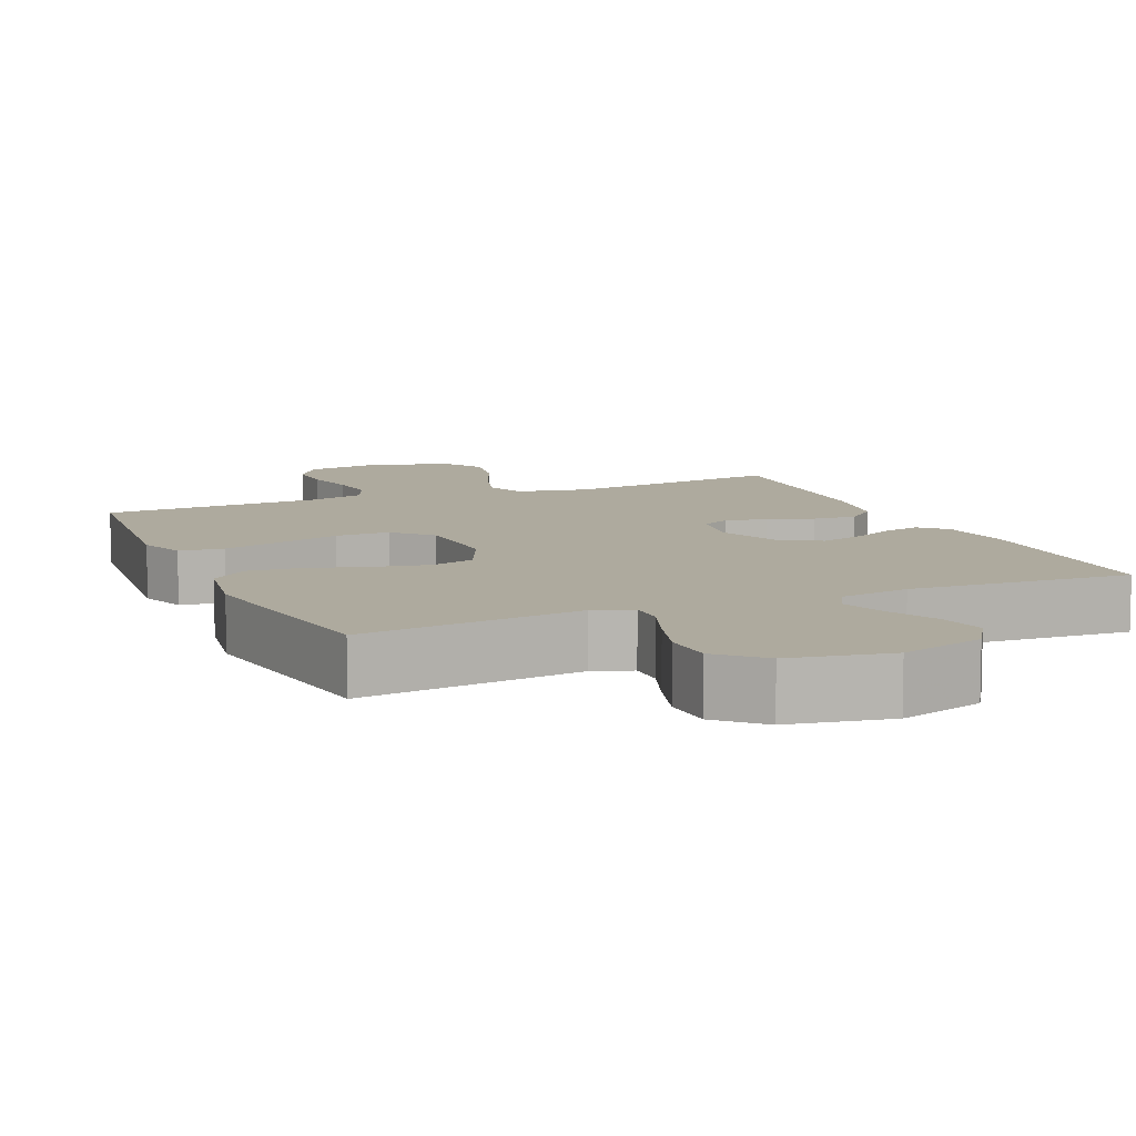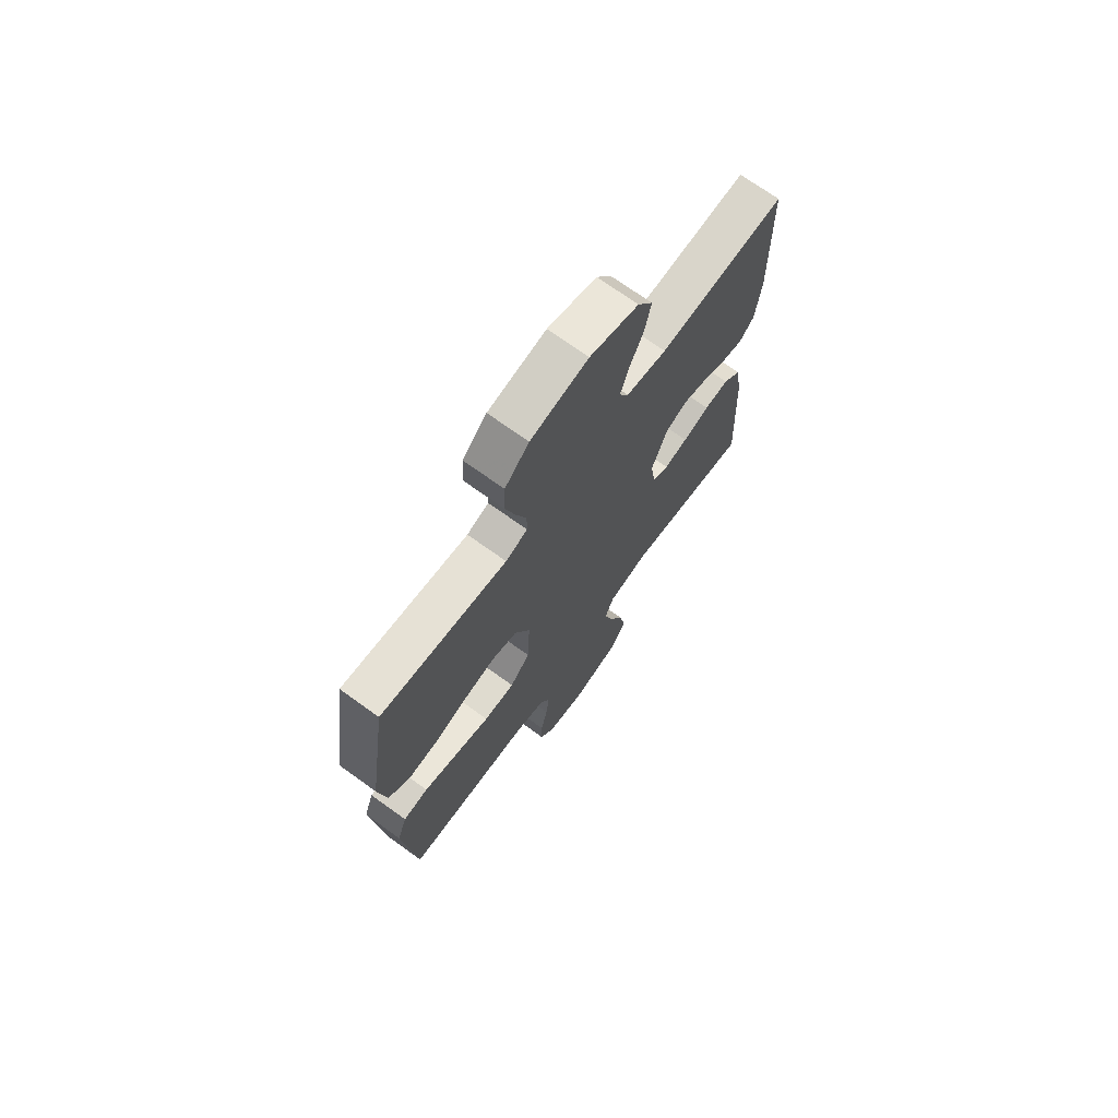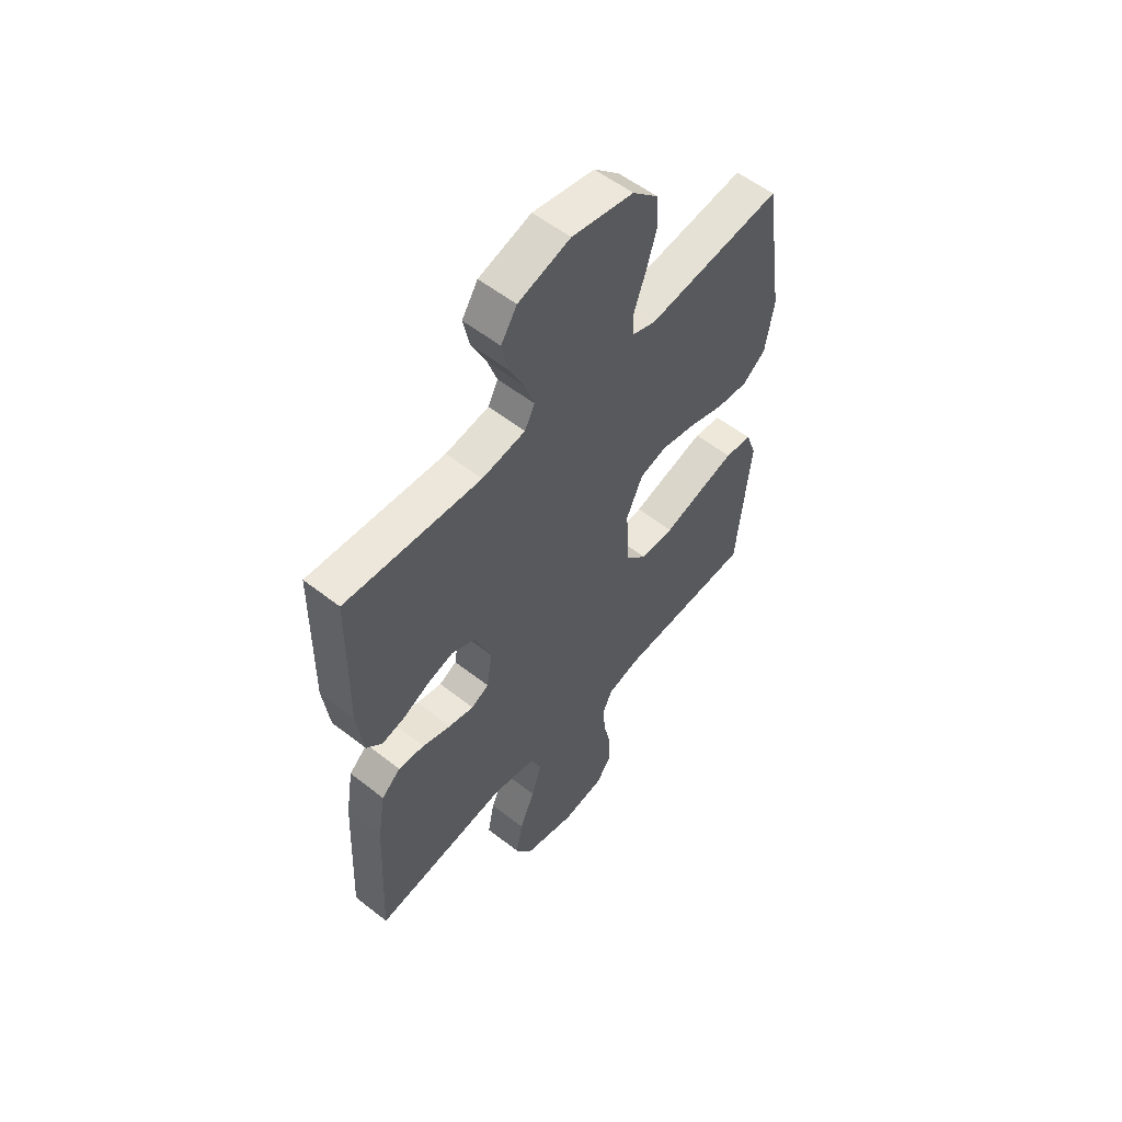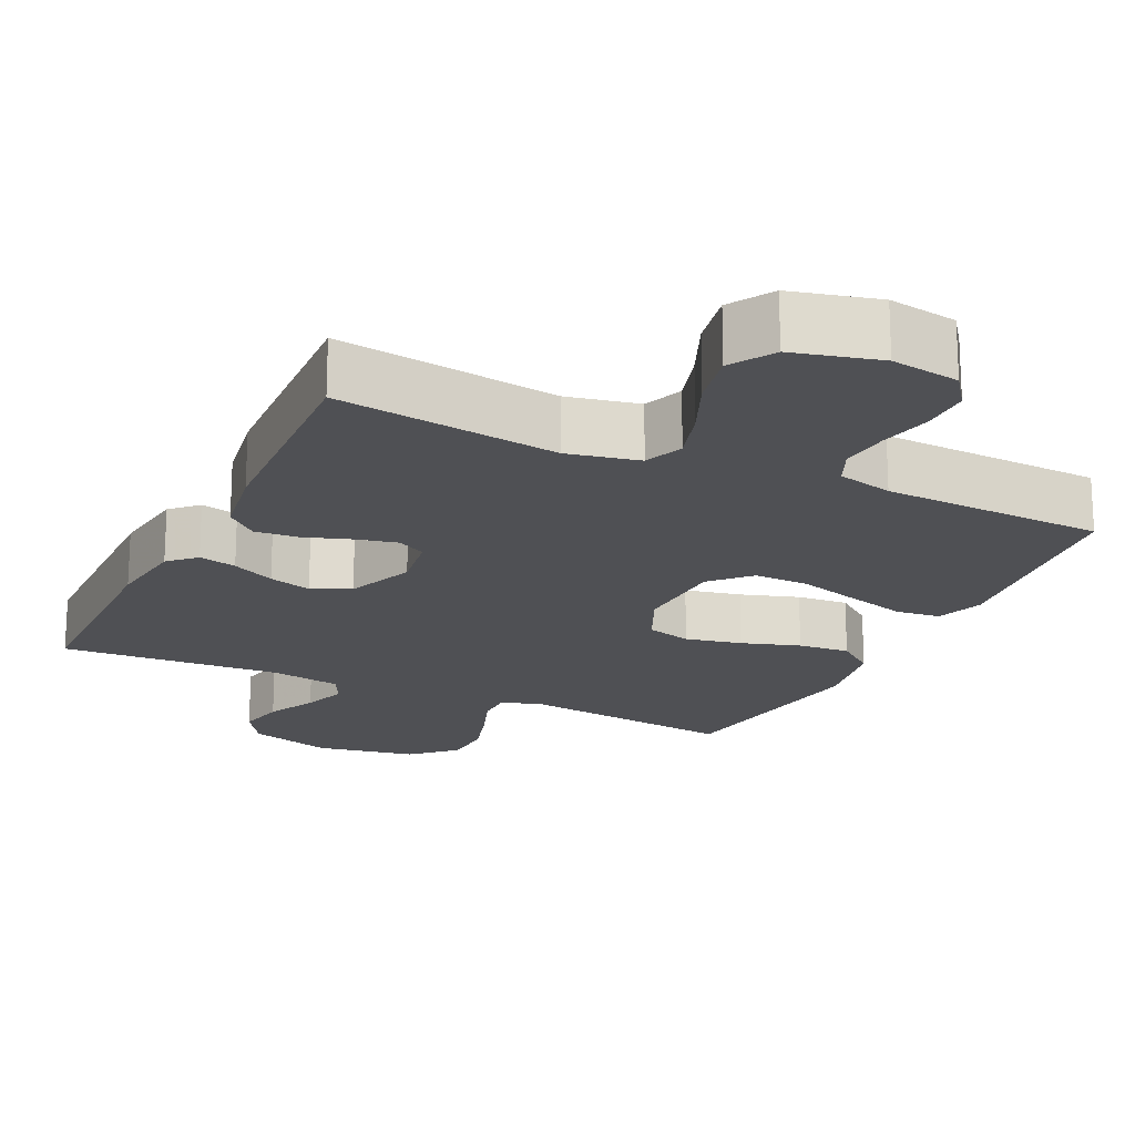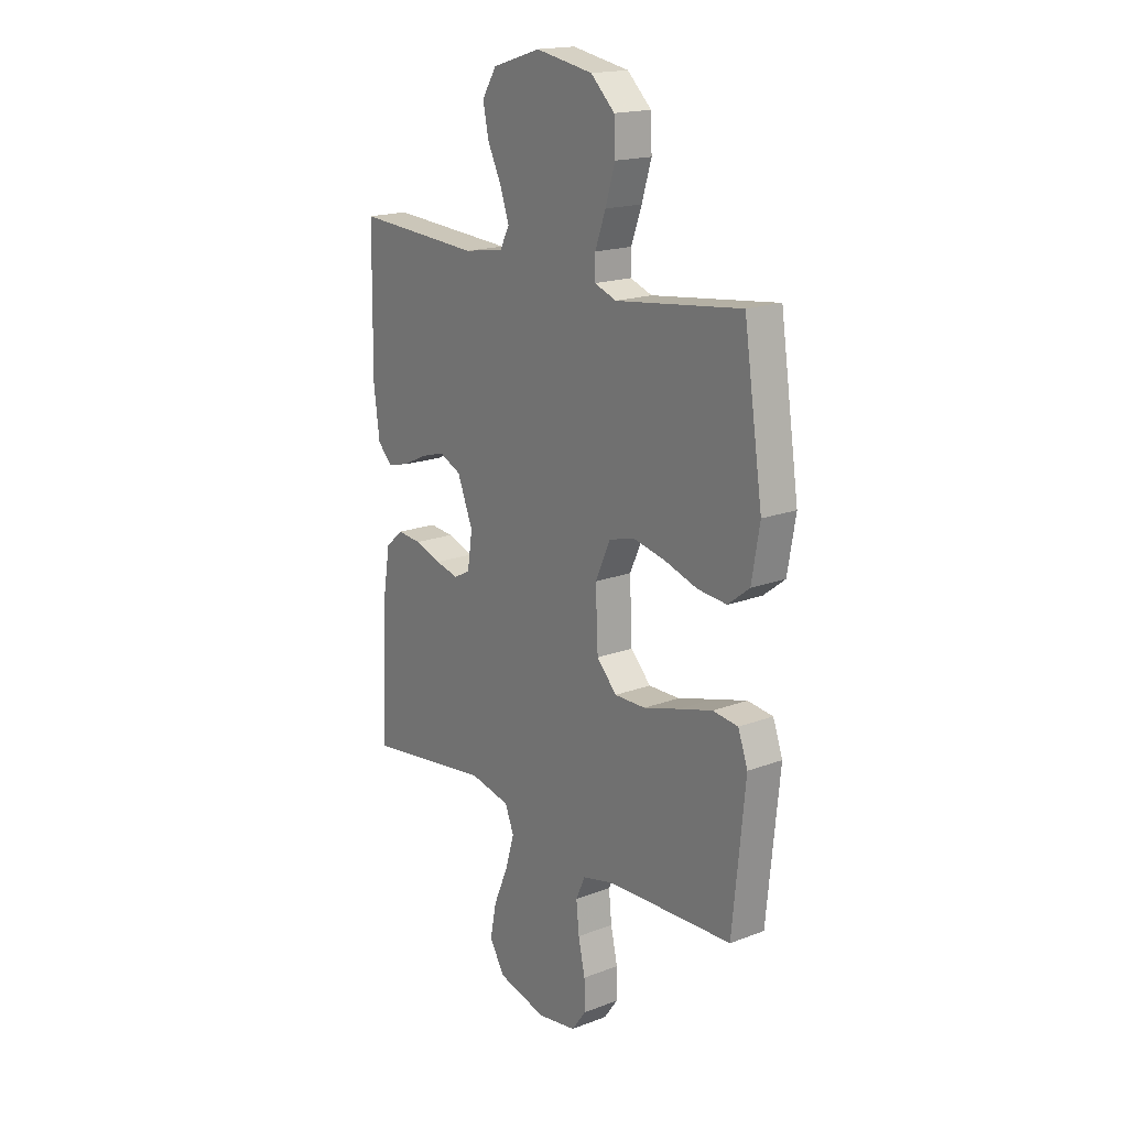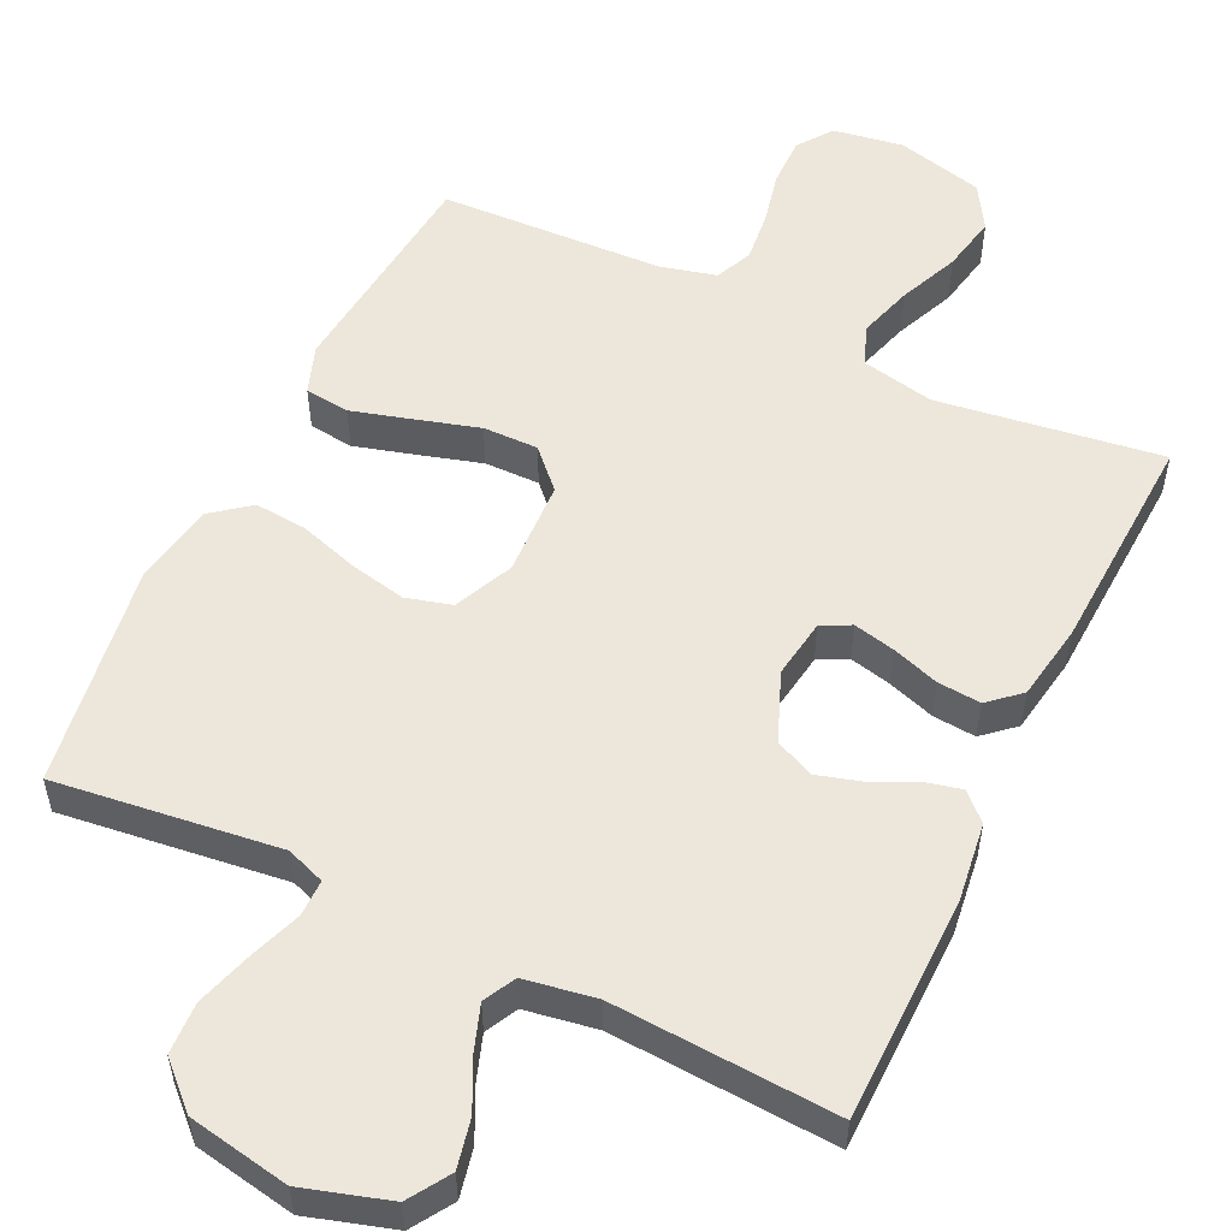
<metadata>
{"format":"obj","ext":"obj","renderer":"f3d","projection":"perspective","resolution":1024,"background":"white","views":[{"elev":9.3,"azim":-23.3,"up":"+Y"},{"elev":71.1,"azim":-54.2,"up":"+Z"},{"elev":55.8,"azim":129.5,"up":"+Z"},{"elev":-19.1,"azim":154.6,"up":"+Y"},{"elev":17.9,"azim":-126.6,"up":"+Z"},{"elev":54.1,"azim":25.6,"up":"+Y"}]}
</metadata>
<code>
v 0.5 0.07 0.5
v 0.504 0.07 0.2
v 0.49 0.07 0.093
v 0.455 0.07 0.059
v 0.404 0.07 0.071
v 0.346 0.07 0.099
v 0.288 0.07 0.116
v 0.236 0.07 0.092
v 0.199 0.07 0
v 0.211 0.07 -0.079
v 0.25 0.07 -0.099
v 0.306 0.07 -0.086
v 0.369 0.07 -0.065
v 0.427 0.07 -0.06
v 0.469 0.07 -0.097
v 0.486 0.07 -0.2
v 0.5 0.07 -0.5
v 0.2 0.07 -0.458
v 0.103 0.07 -0.478
v 0.082 0.07 -0.531
v 0.104 0.07 -0.604
v 0.138 0.07 -0.684
v 0.153 0.07 -0.76
v 0.117 0.07 -0.819
v 0 0.07 -0.848
v -0.093 0.07 -0.833
v -0.127 0.07 -0.786
v -0.126 0.07 -0.72
v -0.11 0.07 -0.648
v -0.103 0.07 -0.581
v -0.125 0.07 -0.532
v -0.2 0.07 -0.513
v -0.5 0.07 -0.5
v -0.53 0.07 -0.2
v -0.507 0.07 -0.136
v -0.447 0.07 -0.129
v -0.366 0.07 -0.152
v -0.281 0.07 -0.177
v -0.207 0.07 -0.178
v -0.159 0.07 -0.128
v -0.153 0.07 0
v -0.189 0.07 0.079
v -0.25 0.07 0.096
v -0.326 0.07 0.08
v -0.405 0.07 0.055
v -0.475 0.07 0.049
v -0.526 0.07 0.089
v -0.545 0.07 0.2
v -0.5 0.07 0.5
v -0.2 0.07 0.463
v -0.148 0.07 0.482
v -0.148 0.07 0.531
v -0.173 0.07 0.6
v -0.196 0.07 0.675
v -0.193 0.07 0.745
v -0.136 0.07 0.799
v 0 0.07 0.824
v 0.115 0.07 0.789
v 0.15 0.07 0.734
v 0.136 0.07 0.669
v 0.103 0.07 0.601
v 0.082 0.07 0.541
v 0.104 0.07 0.498
v 0.2 0.07 0.482
v 0.5 0 0.5
v 0.504 0 0.2
v 0.49 0 0.093
v 0.455 0 0.059
v 0.404 0 0.071
v 0.346 0 0.099
v 0.288 0 0.116
v 0.236 0 0.092
v 0.199 0 0
v 0.211 0 -0.079
v 0.25 0 -0.099
v 0.306 0 -0.086
v 0.369 0 -0.065
v 0.427 0 -0.06
v 0.469 0 -0.097
v 0.486 0 -0.2
v 0.5 0 -0.5
v 0.2 0 -0.458
v 0.103 0 -0.478
v 0.082 0 -0.531
v 0.104 0 -0.604
v 0.138 0 -0.684
v 0.153 0 -0.76
v 0.117 0 -0.819
v 0 0 -0.848
v -0.093 0 -0.833
v -0.127 0 -0.786
v -0.126 0 -0.72
v -0.11 0 -0.648
v -0.103 0 -0.581
v -0.125 0 -0.532
v -0.2 0 -0.513
v -0.5 0 -0.5
v -0.53 0 -0.2
v -0.507 0 -0.136
v -0.447 0 -0.129
v -0.366 0 -0.152
v -0.281 0 -0.177
v -0.207 0 -0.178
v -0.159 0 -0.128
v -0.153 0 0
v -0.189 0 0.079
v -0.25 0 0.096
v -0.326 0 0.08
v -0.405 0 0.055
v -0.475 0 0.049
v -0.526 0 0.089
v -0.545 0 0.2
v -0.5 0 0.5
v -0.2 0 0.463
v -0.148 0 0.482
v -0.148 0 0.531
v -0.173 0 0.6
v -0.196 0 0.675
v -0.193 0 0.745
v -0.136 0 0.799
v 0 0 0.824
v 0.115 0 0.789
v 0.15 0 0.734
v 0.136 0 0.669
v 0.103 0 0.601
v 0.082 0 0.541
v 0.104 0 0.498
v 0.2 0 0.482
f 59 60 61
f 58 59 61
f 57 58 61
f 56 57 61
f 55 56 61
f 54 55 61
f 53 54 61
f 52 53 61
f 51 52 61 62
f 50 51 62 63
f 48 49 50
f 47 48 50
f 46 47 50
f 45 46 50
f 44 45 50
f 50 63 64
f 44 50 64
f 43 44 64
f 36 37 38
f 35 36 38
f 34 35 38
f 33 34 38
f 32 33 38
f 31 32 38 39
f 30 31 39 40
f 27 28 29
f 26 27 29
f 25 26 29
f 24 25 29
f 23 24 29
f 22 23 29
f 21 22 29
f 20 21 29 30
f 30 40 41
f 20 30 41
f 19 20 41
f 16 17 18
f 15 16 18
f 14 15 18
f 13 14 18
f 12 13 18
f 11 12 18 19
f 4 5 6
f 3 4 6
f 2 3 6
f 1 2 6
f 64 1 6
f 64 6 7
f 64 7 8
f 43 64 8
f 42 43 8
f 19 41 42
f 11 19 42
f 10 11 42
f 9 10 42
f 8 9 42
f 125 124 123
f 125 123 122
f 125 122 121
f 125 121 120
f 125 120 119
f 125 119 118
f 125 118 117
f 125 117 116
f 126 125 116 115
f 127 126 115 114
f 114 113 112
f 114 112 111
f 114 111 110
f 114 110 109
f 114 109 108
f 128 127 114
f 128 114 108
f 128 108 107
f 102 101 100
f 102 100 99
f 102 99 98
f 102 98 97
f 102 97 96
f 103 102 96 95
f 104 103 95 94
f 93 92 91
f 93 91 90
f 93 90 89
f 93 89 88
f 93 88 87
f 93 87 86
f 93 86 85
f 94 93 85 84
f 105 104 94
f 105 94 84
f 105 84 83
f 82 81 80
f 82 80 79
f 82 79 78
f 82 78 77
f 82 77 76
f 83 82 76 75
f 70 69 68
f 70 68 67
f 70 67 66
f 70 66 65
f 70 65 128
f 71 70 128
f 72 71 128
f 72 128 107
f 72 107 106
f 106 105 83
f 106 83 75
f 106 75 74
f 106 74 73
f 106 73 72
f 1 65 66 2
f 2 66 67 3
f 3 67 68 4
f 4 68 69 5
f 5 69 70 6
f 6 70 71 7
f 7 71 72 8
f 8 72 73 9
f 9 73 74 10
f 10 74 75 11
f 11 75 76 12
f 12 76 77 13
f 13 77 78 14
f 14 78 79 15
f 15 79 80 16
f 16 80 81 17
f 17 81 82 18
f 18 82 83 19
f 19 83 84 20
f 20 84 85 21
f 21 85 86 22
f 22 86 87 23
f 23 87 88 24
f 24 88 89 25
f 25 89 90 26
f 26 90 91 27
f 27 91 92 28
f 28 92 93 29
f 29 93 94 30
f 30 94 95 31
f 31 95 96 32
f 32 96 97 33
f 33 97 98 34
f 34 98 99 35
f 35 99 100 36
f 36 100 101 37
f 37 101 102 38
f 38 102 103 39
f 39 103 104 40
f 40 104 105 41
f 41 105 106 42
f 42 106 107 43
f 43 107 108 44
f 44 108 109 45
f 45 109 110 46
f 46 110 111 47
f 47 111 112 48
f 48 112 113 49
f 49 113 114 50
f 50 114 115 51
f 51 115 116 52
f 52 116 117 53
f 53 117 118 54
f 54 118 119 55
f 55 119 120 56
f 56 120 121 57
f 57 121 122 58
f 58 122 123 59
f 59 123 124 60
f 60 124 125 61
f 61 125 126 62
f 62 126 127 63
f 63 127 128 64
f 64 128 65 1

</code>
